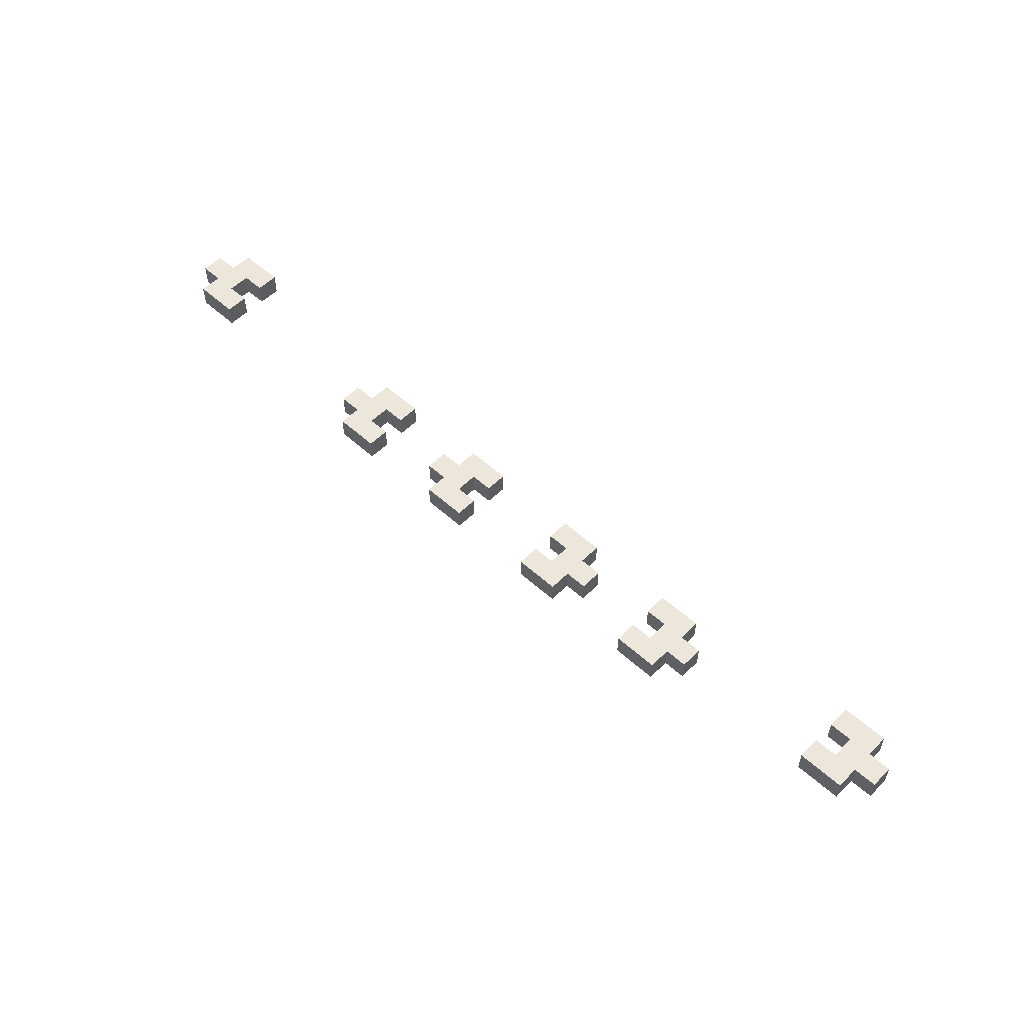
<metadata>
{"format":"obj","ext":"obj","renderer":"f3d","projection":"perspective","resolution":1024,"background":"white","views":[{"elev":54.1,"azim":43.7,"up":"+Z"}]}
</metadata>
<code>
g Ship_2-1
v -21 2 -21.5
v -21 2 -22.5
v -21 3 -21.5
v -21 3 -22.5
v -20 1 -21.5
v -20 1 -22.5
v -20 2 -21.5
v -20 2 -22.5
v -20 3 -21.5
v -20 3 -22.5
v -20 4 -21.5
v -20 4 -22.5
v -11 2 -23.5
v -11 2 -24.5
v -11 3 -23.5
v -11 3 -24.5
v -10 1 -23.5
v -10 1 -24.5
v -10 2 -23.5
v -10 2 -24.5
v -10 3 -23.5
v -10 3 -24.5
v -10 4 -23.5
v -10 4 -24.5
v -5 2 -23.5
v -5 2 -24.5
v -5 3 -23.5
v -5 3 -24.5
v -4 1 -23.5
v -4 1 -24.5
v -4 2 -23.5
v -4 2 -24.5
v -4 3 -23.5
v -4 3 -24.5
v -4 4 -23.5
v -4 4 -24.5
v 2 1 -23.5
v 2 1 -24.5
v 2 2 -23.5
v 2 2 -24.5
v 2 3 -23.5
v 2 3 -24.5
v 2 4 -23.5
v 2 4 -24.5
v 3 2 -23.5
v 3 2 -24.5
v 3 3 -23.5
v 3 3 -24.5
v 8 1 -23.5
v 8 1 -24.5
v 8 2 -23.5
v 8 2 -24.5
v 8 3 -23.5
v 8 3 -24.5
v 8 4 -23.5
v 8 4 -24.5
v 9 2 -23.5
v 9 2 -24.5
v 9 3 -23.5
v 9 3 -24.5
v 18 1 -21.5
v 18 1 -22.5
v 18 2 -21.5
v 18 2 -22.5
v 18 3 -21.5
v 18 3 -22.5
v 18 4 -21.5
v 18 4 -22.5
v 19 2 -21.5
v 19 2 -22.5
v 19 3 -21.5
v 19 3 -22.5
v -19 2 -21.5
v -19 2 -22.5
v -19 3 -21.5
v -19 3 -22.5
v -18 1 -21.5
v -18 1 -22.5
v -18 2 -21.5
v -18 2 -22.5
v -18 3 -21.5
v -18 3 -22.5
v -18 4 -21.5
v -18 4 -22.5
v -9 2 -23.5
v -9 2 -24.5
v -9 3 -23.5
v -9 3 -24.5
v -8 1 -23.5
v -8 1 -24.5
v -8 2 -23.5
v -8 2 -24.5
v -8 3 -23.5
v -8 3 -24.5
v -8 4 -23.5
v -8 4 -24.5
v -3 2 -23.5
v -3 2 -24.5
v -3 3 -23.5
v -3 3 -24.5
v -2 1 -23.5
v -2 1 -24.5
v -2 2 -23.5
v -2 2 -24.5
v -2 3 -23.5
v -2 3 -24.5
v -2 4 -23.5
v -2 4 -24.5
v 4 1 -23.5
v 4 1 -24.5
v 4 2 -23.5
v 4 2 -24.5
v 4 3 -23.5
v 4 3 -24.5
v 4 4 -23.5
v 4 4 -24.5
v 5 2 -23.5
v 5 2 -24.5
v 5 3 -23.5
v 5 3 -24.5
v 10 1 -23.5
v 10 1 -24.5
v 10 2 -23.5
v 10 2 -24.5
v 10 3 -23.5
v 10 3 -24.5
v 10 4 -23.5
v 10 4 -24.5
v 11 2 -23.5
v 11 2 -24.5
v 11 3 -23.5
v 11 3 -24.5
v 20 1 -21.5
v 20 1 -22.5
v 20 2 -21.5
v 20 2 -22.5
v 20 3 -21.5
v 20 3 -22.5
v 20 4 -21.5
v 20 4 -22.5
v 21 2 -21.5
v 21 2 -22.5
v 21 3 -21.5
v 21 3 -22.5
v -21 2 -21.5
v -21 3 -21.5
v -20 1 -21.5
v -20 2 -21.5
v -20 3 -21.5
v -20 4 -21.5
v -19 2 -21.5
v -19 3 -21.5
v -18 1 -21.5
v -18 2 -21.5
v -18 3 -21.5
v -18 4 -21.5
v 18 1 -21.5
v 18 2 -21.5
v 18 3 -21.5
v 18 4 -21.5
v 19 2 -21.5
v 19 3 -21.5
v 20 1 -21.5
v 20 2 -21.5
v 20 3 -21.5
v 20 4 -21.5
v 21 2 -21.5
v 21 3 -21.5
v -11 2 -23.5
v -11 3 -23.5
v -10 1 -23.5
v -10 2 -23.5
v -10 3 -23.5
v -10 4 -23.5
v -9 2 -23.5
v -9 3 -23.5
v -8 1 -23.5
v -8 2 -23.5
v -8 3 -23.5
v -8 4 -23.5
v -5 2 -23.5
v -5 3 -23.5
v -4 1 -23.5
v -4 2 -23.5
v -4 3 -23.5
v -4 4 -23.5
v -3 2 -23.5
v -3 3 -23.5
v -2 1 -23.5
v -2 2 -23.5
v -2 3 -23.5
v -2 4 -23.5
v 2 1 -23.5
v 2 2 -23.5
v 2 3 -23.5
v 2 4 -23.5
v 3 2 -23.5
v 3 3 -23.5
v 4 1 -23.5
v 4 2 -23.5
v 4 3 -23.5
v 4 4 -23.5
v 5 2 -23.5
v 5 3 -23.5
v 8 1 -23.5
v 8 2 -23.5
v 8 3 -23.5
v 8 4 -23.5
v 9 2 -23.5
v 9 3 -23.5
v 10 1 -23.5
v 10 2 -23.5
v 10 3 -23.5
v 10 4 -23.5
v 11 2 -23.5
v 11 3 -23.5
v -21 2 -22.5
v -21 3 -22.5
v -20 1 -22.5
v -20 2 -22.5
v -20 3 -22.5
v -20 4 -22.5
v -19 2 -22.5
v -19 3 -22.5
v -18 1 -22.5
v -18 2 -22.5
v -18 3 -22.5
v -18 4 -22.5
v 18 1 -22.5
v 18 2 -22.5
v 18 3 -22.5
v 18 4 -22.5
v 19 2 -22.5
v 19 3 -22.5
v 20 1 -22.5
v 20 2 -22.5
v 20 3 -22.5
v 20 4 -22.5
v 21 2 -22.5
v 21 3 -22.5
v -11 2 -24.5
v -11 3 -24.5
v -10 1 -24.5
v -10 2 -24.5
v -10 3 -24.5
v -10 4 -24.5
v -9 2 -24.5
v -9 3 -24.5
v -8 1 -24.5
v -8 2 -24.5
v -8 3 -24.5
v -8 4 -24.5
v -5 2 -24.5
v -5 3 -24.5
v -4 1 -24.5
v -4 2 -24.5
v -4 3 -24.5
v -4 4 -24.5
v -3 2 -24.5
v -3 3 -24.5
v -2 1 -24.5
v -2 2 -24.5
v -2 3 -24.5
v -2 4 -24.5
v 2 1 -24.5
v 2 2 -24.5
v 2 3 -24.5
v 2 4 -24.5
v 3 2 -24.5
v 3 3 -24.5
v 4 1 -24.5
v 4 2 -24.5
v 4 3 -24.5
v 4 4 -24.5
v 5 2 -24.5
v 5 3 -24.5
v 8 1 -24.5
v 8 2 -24.5
v 8 3 -24.5
v 8 4 -24.5
v 9 2 -24.5
v 9 3 -24.5
v 10 1 -24.5
v 10 2 -24.5
v 10 3 -24.5
v 10 4 -24.5
v 11 2 -24.5
v 11 3 -24.5
v -20 1 -21.5
v -18 1 -21.5
v 18 1 -21.5
v 20 1 -21.5
v -20 1 -22.5
v -18 1 -22.5
v 18 1 -22.5
v 20 1 -22.5
v -10 1 -23.5
v -8 1 -23.5
v -4 1 -23.5
v -2 1 -23.5
v 2 1 -23.5
v 4 1 -23.5
v 8 1 -23.5
v 10 1 -23.5
v -10 1 -24.5
v -8 1 -24.5
v -4 1 -24.5
v -2 1 -24.5
v 2 1 -24.5
v 4 1 -24.5
v 8 1 -24.5
v 10 1 -24.5
v -21 2 -21.5
v -20 2 -21.5
v 20 2 -21.5
v 21 2 -21.5
v -21 2 -22.5
v -20 2 -22.5
v 20 2 -22.5
v 21 2 -22.5
v -11 2 -23.5
v -10 2 -23.5
v -5 2 -23.5
v -4 2 -23.5
v 4 2 -23.5
v 5 2 -23.5
v 10 2 -23.5
v 11 2 -23.5
v -11 2 -24.5
v -10 2 -24.5
v -5 2 -24.5
v -4 2 -24.5
v 4 2 -24.5
v 5 2 -24.5
v 10 2 -24.5
v 11 2 -24.5
v -19 3 -21.5
v -18 3 -21.5
v 18 3 -21.5
v 19 3 -21.5
v -19 3 -22.5
v -18 3 -22.5
v 18 3 -22.5
v 19 3 -22.5
v -9 3 -23.5
v -8 3 -23.5
v -3 3 -23.5
v -2 3 -23.5
v 2 3 -23.5
v 3 3 -23.5
v 8 3 -23.5
v 9 3 -23.5
v -9 3 -24.5
v -8 3 -24.5
v -3 3 -24.5
v -2 3 -24.5
v 2 3 -24.5
v 3 3 -24.5
v 8 3 -24.5
v 9 3 -24.5
v -19 2 -21.5
v -18 2 -21.5
v 18 2 -21.5
v 19 2 -21.5
v -19 2 -22.5
v -18 2 -22.5
v 18 2 -22.5
v 19 2 -22.5
v -9 2 -23.5
v -8 2 -23.5
v -3 2 -23.5
v -2 2 -23.5
v 2 2 -23.5
v 3 2 -23.5
v 8 2 -23.5
v 9 2 -23.5
v -9 2 -24.5
v -8 2 -24.5
v -3 2 -24.5
v -2 2 -24.5
v 2 2 -24.5
v 3 2 -24.5
v 8 2 -24.5
v 9 2 -24.5
v -21 3 -21.5
v -20 3 -21.5
v 20 3 -21.5
v 21 3 -21.5
v -21 3 -22.5
v -20 3 -22.5
v 20 3 -22.5
v 21 3 -22.5
v -11 3 -23.5
v -10 3 -23.5
v -5 3 -23.5
v -4 3 -23.5
v 4 3 -23.5
v 5 3 -23.5
v 10 3 -23.5
v 11 3 -23.5
v -11 3 -24.5
v -10 3 -24.5
v -5 3 -24.5
v -4 3 -24.5
v 4 3 -24.5
v 5 3 -24.5
v 10 3 -24.5
v 11 3 -24.5
v -20 4 -21.5
v -18 4 -21.5
v 18 4 -21.5
v 20 4 -21.5
v -20 4 -22.5
v -18 4 -22.5
v 18 4 -22.5
v 20 4 -22.5
v -10 4 -23.5
v -8 4 -23.5
v -4 4 -23.5
v -2 4 -23.5
v 2 4 -23.5
v 4 4 -23.5
v 8 4 -23.5
v 10 4 -23.5
v -10 4 -24.5
v -8 4 -24.5
v -4 4 -24.5
v -2 4 -24.5
v 2 4 -24.5
v 4 4 -24.5
v 8 4 -24.5
v 10 4 -24.5
f 3 2 1
f 4 2 3
f 7 6 5
f 8 6 7
f 11 10 9
f 12 10 11
f 15 14 13
f 16 14 15
f 19 18 17
f 20 18 19
f 23 22 21
f 24 22 23
f 27 26 25
f 28 26 27
f 31 30 29
f 32 30 31
f 35 34 33
f 36 34 35
f 39 38 37
f 40 38 39
f 43 42 41
f 44 42 43
f 47 46 45
f 48 46 47
f 51 50 49
f 52 50 51
f 55 54 53
f 56 54 55
f 59 58 57
f 60 58 59
f 63 62 61
f 64 62 63
f 67 66 65
f 68 66 67
f 71 70 69
f 72 70 71
f 73 74 75
f 75 74 76
f 77 78 79
f 79 78 80
f 81 82 83
f 83 82 84
f 85 86 87
f 87 86 88
f 89 90 91
f 91 90 92
f 93 94 95
f 95 94 96
f 97 98 99
f 99 98 100
f 101 102 103
f 103 102 104
f 105 106 107
f 107 106 108
f 109 110 111
f 111 110 112
f 113 114 115
f 115 114 116
f 117 118 119
f 119 118 120
f 121 122 123
f 123 122 124
f 125 126 127
f 127 126 128
f 129 130 131
f 131 130 132
f 133 134 135
f 135 134 136
f 137 138 139
f 139 138 140
f 141 142 143
f 143 142 144
f 148 146 145
f 149 146 148
f 151 148 147
f 151 150 149
f 151 149 148
f 152 150 151
f 153 151 147
f 154 151 153
f 155 150 152
f 156 150 155
f 161 158 157
f 162 160 159
f 163 161 157
f 163 162 161
f 164 162 163
f 165 160 162
f 165 162 164
f 166 160 165
f 167 165 164
f 168 165 167
f 172 170 169
f 173 170 172
f 175 172 171
f 175 174 173
f 175 173 172
f 176 174 175
f 177 175 171
f 178 175 177
f 179 174 176
f 180 174 179
f 184 182 181
f 185 182 184
f 187 184 183
f 187 186 185
f 187 185 184
f 188 186 187
f 189 187 183
f 190 187 189
f 191 186 188
f 192 186 191
f 197 194 193
f 198 196 195
f 199 197 193
f 199 198 197
f 200 198 199
f 201 196 198
f 201 198 200
f 202 196 201
f 203 201 200
f 204 201 203
f 209 206 205
f 210 208 207
f 211 209 205
f 211 210 209
f 212 210 211
f 213 208 210
f 213 210 212
f 214 208 213
f 215 213 212
f 216 213 215
f 217 218 220
f 220 218 221
f 219 220 223
f 221 222 223
f 220 221 223
f 223 222 224
f 219 223 225
f 225 223 226
f 224 222 227
f 227 222 228
f 229 230 233
f 231 232 234
f 229 233 235
f 233 234 235
f 235 234 236
f 234 232 237
f 236 234 237
f 237 232 238
f 236 237 239
f 239 237 240
f 241 242 244
f 244 242 245
f 243 244 247
f 245 246 247
f 244 245 247
f 247 246 248
f 243 247 249
f 249 247 250
f 248 246 251
f 251 246 252
f 253 254 256
f 256 254 257
f 255 256 259
f 257 258 259
f 256 257 259
f 259 258 260
f 255 259 261
f 261 259 262
f 260 258 263
f 263 258 264
f 265 266 269
f 267 268 270
f 265 269 271
f 269 270 271
f 271 270 272
f 270 268 273
f 272 270 273
f 273 268 274
f 272 273 275
f 275 273 276
f 277 278 281
f 279 280 282
f 277 281 283
f 281 282 283
f 283 282 284
f 282 280 285
f 284 282 285
f 285 280 286
f 284 285 287
f 287 285 288
f 293 290 289
f 294 290 293
f 295 292 291
f 296 292 295
f 305 298 297
f 306 298 305
f 307 300 299
f 308 300 307
f 309 302 301
f 310 302 309
f 311 304 303
f 312 304 311
f 317 314 313
f 318 314 317
f 319 316 315
f 320 316 319
f 329 322 321
f 330 322 329
f 331 324 323
f 332 324 331
f 333 326 325
f 334 326 333
f 335 328 327
f 336 328 335
f 341 338 337
f 342 338 341
f 343 340 339
f 344 340 343
f 353 346 345
f 354 346 353
f 355 348 347
f 356 348 355
f 357 350 349
f 358 350 357
f 359 352 351
f 360 352 359
f 361 362 365
f 365 362 366
f 363 364 367
f 367 364 368
f 369 370 377
f 377 370 378
f 371 372 379
f 379 372 380
f 373 374 381
f 381 374 382
f 375 376 383
f 383 376 384
f 385 386 389
f 389 386 390
f 387 388 391
f 391 388 392
f 393 394 401
f 401 394 402
f 395 396 403
f 403 396 404
f 397 398 405
f 405 398 406
f 399 400 407
f 407 400 408
f 409 410 413
f 413 410 414
f 411 412 415
f 415 412 416
f 417 418 425
f 425 418 426
f 419 420 427
f 427 420 428
f 421 422 429
f 429 422 430
f 423 424 431
f 431 424 432

</code>
